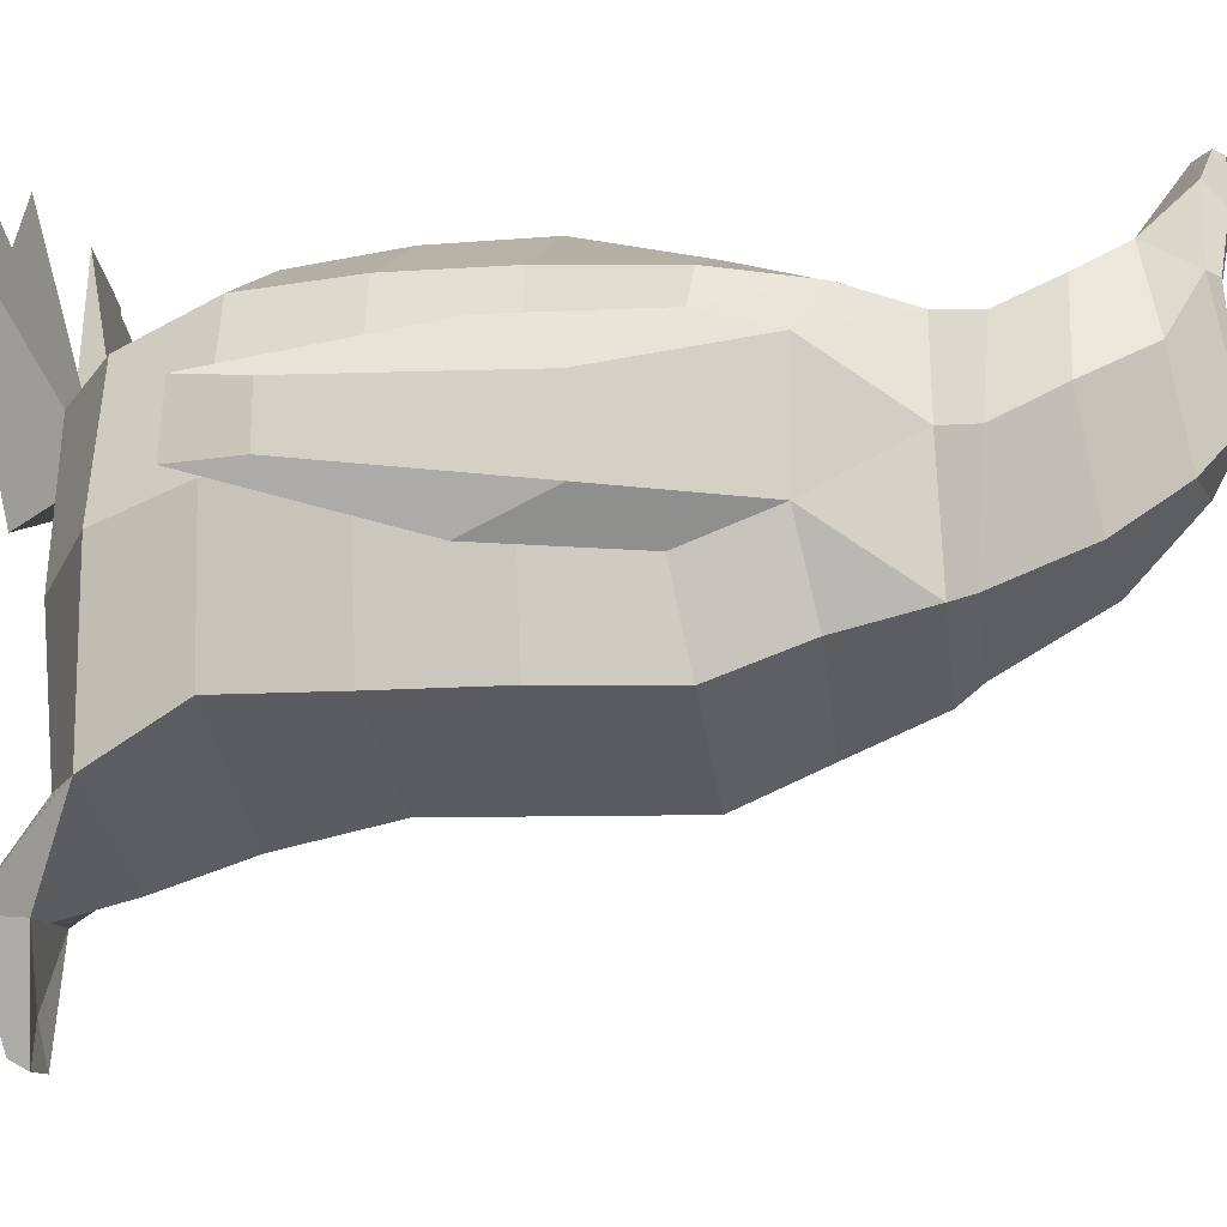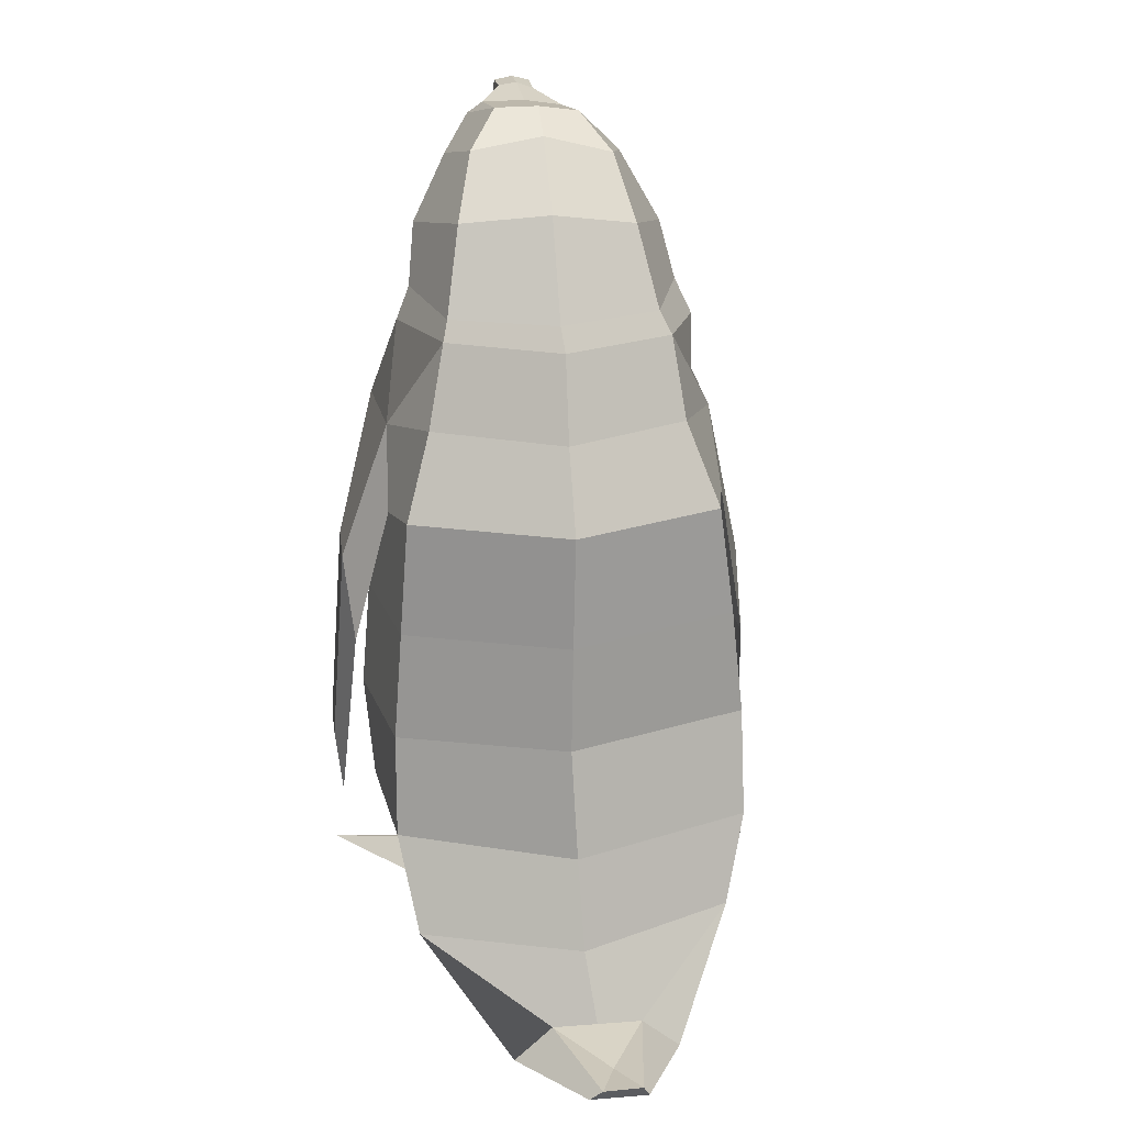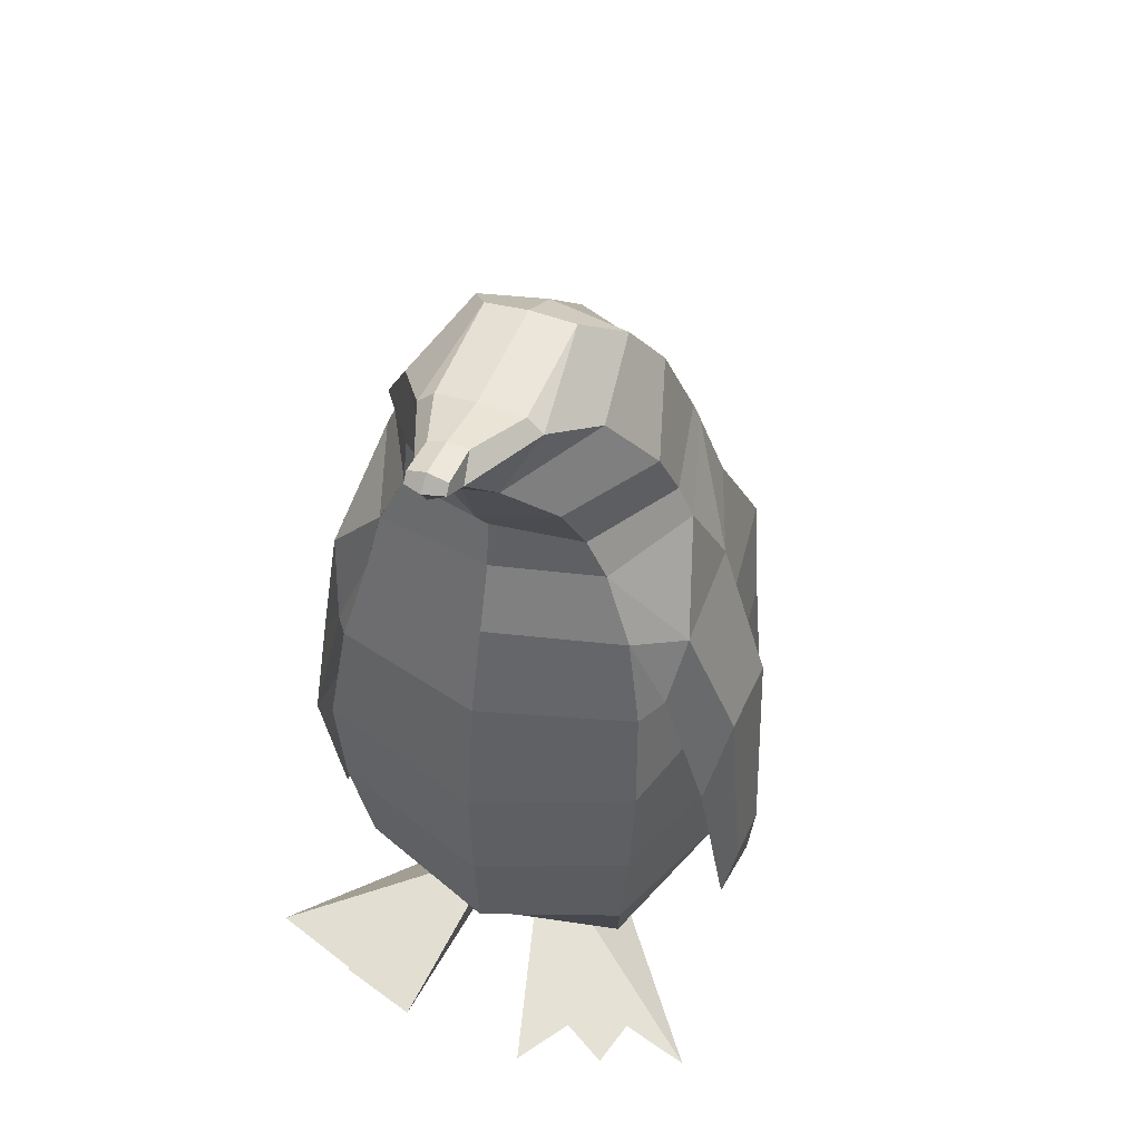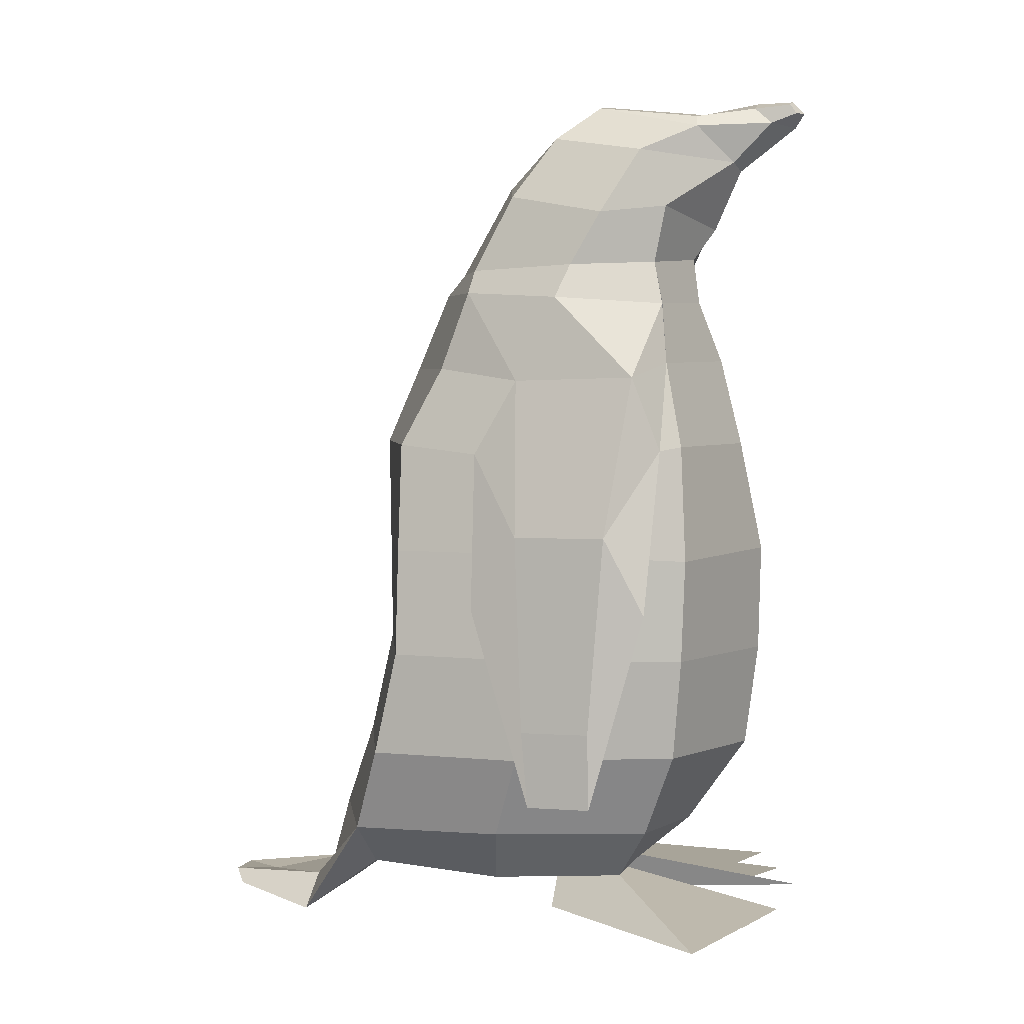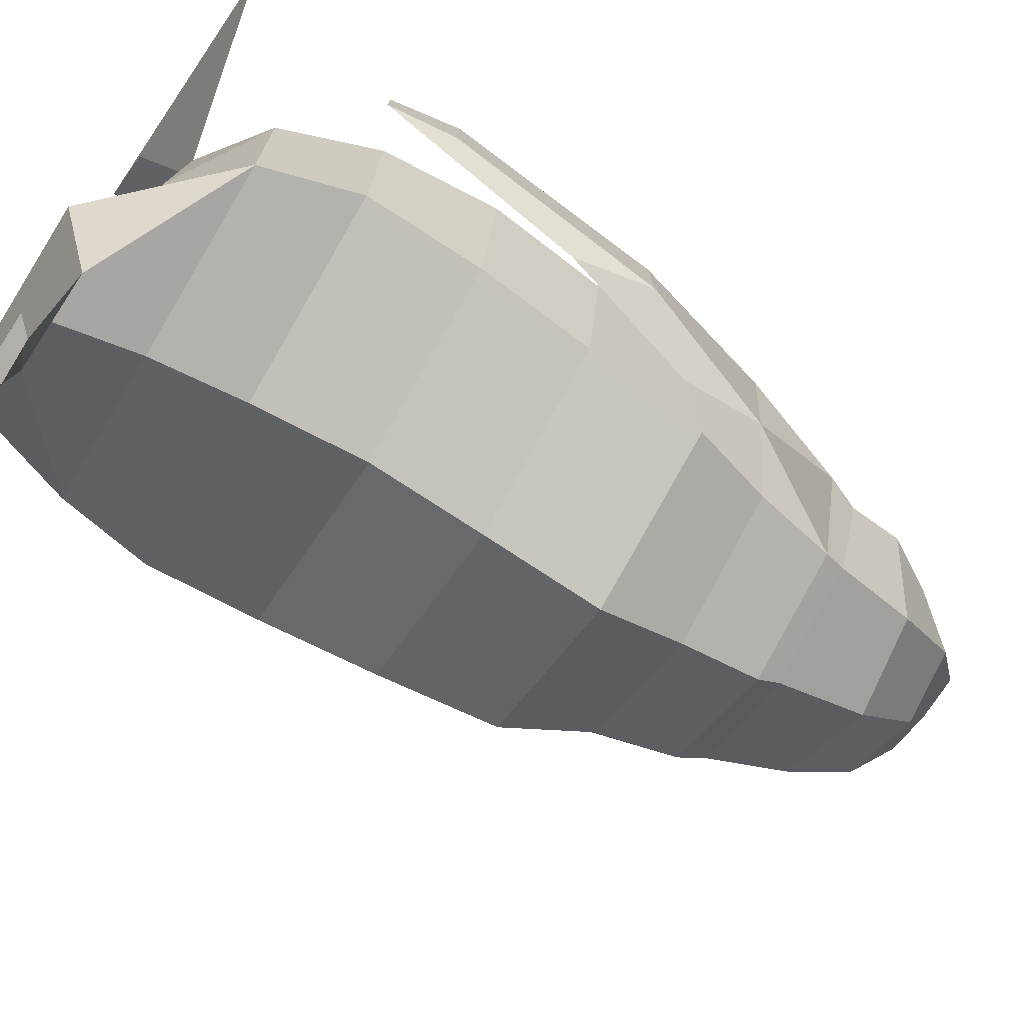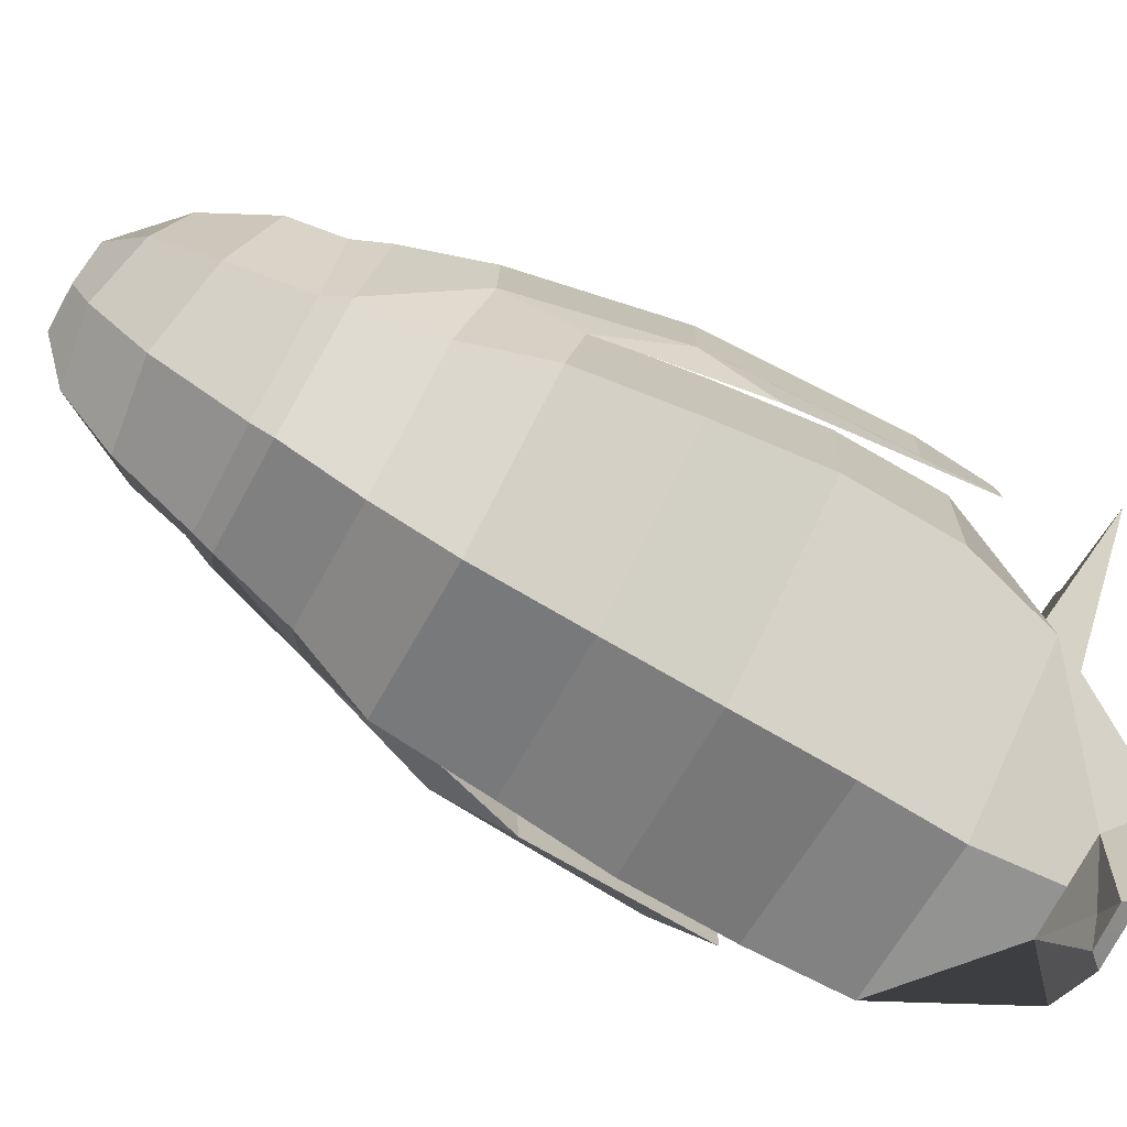
<metadata>
{"format":"obj","ext":"obj","renderer":"f3d","projection":"perspective","resolution":1024,"background":"white","views":[{"elev":-10.8,"azim":98.6,"up":"+Z"},{"elev":20.9,"azim":171.4,"up":"+Y"},{"elev":48.7,"azim":22.7,"up":"+Y"},{"elev":3.8,"azim":-74.4,"up":"+Y"},{"elev":-72.0,"azim":57.2,"up":"+Z"},{"elev":-79.6,"azim":-118.9,"up":"+Z"}]}
</metadata>
<code>
o Cube_Cube.004
v 0.6066 4.019 -0.7835
v 0.8646 3.065 -1.13
v 0.555 3.965 0.4173
v 0.8065 3.065 0.5665
v -0.7143 4.007 -0.765
v -0.9432 3.066 -1.128
v -0.7016 3.934 0.4639
v -0.9031 3.067 0.6228
v 0.9154 2.391 -1.12
v 0.8184 2.385 0.5933
v -1.033 2.417 -1.123
v -1.008 2.387 0.6718
v 0.9653 1.753 -1.134
v 0.792 1.748 0.5961
v -1.104 1.78 -1.118
v -0.9733 1.781 0.6432
v 0.9692 1.116 -1.136
v -1.103 1.163 -1.254
v 0.7286 1.129 0.5571
v -1.103 1.163 -1.254
v -0.8691 1.174 0.576
v 0.8728 0.6011 -1.425
v 0.6434 0.6227 0.3452
v -0.9705 0.6565 -1.423
v -0.7322 0.6723 0.3772
v 0.8728 0.6011 -1.425
v -0.9705 0.6565 -1.423
v 0.3834 0.3563 0.1861
v -0.5967 0.3662 0.1872
v 0.5779 4.141 -0.7447
v 0.45 4.202 0.4369
v -0.6422 4.147 -0.7432
v -0.5827 4.191 0.3898
v 0.485 4.638 -0.5271
v 0.3802 4.522 0.5986
v -0.5453 4.609 -0.5255
v -0.5235 4.537 0.4457
v 0.9042 3.065 -0.2986
v -0.7799 3.57 0.5061
v 0.7203 3.591 0.5041
v 0.71 3.542 -0.9224
v -0.7748 3.537 -0.9204
v 0.3812 5 -0.2693
v 0.1492 4.794 0.7982
v -0.4472 4.971 -0.2677
v -0.2212 4.818 0.8154
v 0.2089 5.201 -0.0216
v 0.09106 5.067 1.057
v -0.2861 5.172 -0.02002
v -0.1725 5.062 1.041
v 0.2089 5.135 0.5954
v 0.06703 5.179 0.9279
v -0.2741 5.106 0.5908
v -0.1489 5.154 0.9346
v 0.0686 5.121 1.19
v -0.1491 5.118 1.192
v 0.06738 5.176 1.156
v -0.1494 5.172 1.154
v 0.8728 0.6011 -1.425
v -0.9705 0.6565 -1.423
v 0.8728 0.6011 -1.425
v -0.9705 0.6565 -1.423
v 0.3808 0.3527 -1.429
v 0.1551 0.2018 -1.912
v -0.374 0.1951 -1.911
v 0.1551 0.2018 -1.912
v -0.374 0.1951 -1.911
v 0.3804 0.002558 -1.916
v -0.5997 0.01249 -1.915
v 0.02044 0.3587 0.1863
v -0.03813 0.1593 -2.537
v -0.2694 0.1622 -2.535
v 0.03109 0.07847 -2.484
v -0.3131 0.07622 -2.483
v 0.3834 0.3563 0.1861
v -0.5967 0.3662 0.1872
v -0.5967 0.3662 0.1872
v -0.5993 0.3627 -1.428
v 0.3804 0.002558 -1.916
v -0.5967 0.3662 0.1872
v -0.03678 3.066 0.8414
v -0.04193 3.953 0.5696
v -0.03933 3.065 -1.516
v -0.04448 4.013 -1.1
v -0.02412 2.403 0.9746
v -0.02667 2.402 -1.51
v -0.01521 1.765 0.9589
v -0.01776 1.765 -1.505
v -0.03479 1.139 -1.642
v -0.03224 1.155 0.881
v -0.04627 0.6446 0.522
v -0.04883 0.6288 -1.81
v -0.1067 0.3612 0.1866
v -0.04656 4.228 0.5333
v -0.03218 4.144 -0.9949
v -0.04557 4.414 0.6706
v -0.03458 4.7 -0.6723
v -0.02983 3.585 0.7111
v -0.03238 3.539 -1.308
v -0.03922 4.777 0.83
v -0.04176 5.072 -0.2685
v -0.04151 5.038 1.174
v -0.04737 5.204 -0.02081
v -0.04485 5.193 0.9338
v -0.0474 5.138 0.5962
v -0.04526 5.124 1.228
v -0.04529 5.198 1.153
v -0.1092 0.3577 -1.428
v -0.1095 0.1984 -1.912
v -0.1096 0.007522 -1.916
v -0.1378 0.148 -2.302
v -0.1378 0.1608 -2.536
v -0.1448 0.07735 -2.484
v -0.04627 0.6446 0.522
v -0.04627 0.6446 0.522
v -0.1067 0.3612 0.1866
v -0.9432 3.066 -1.128
v -0.7748 3.537 -0.9204
v -1.056 3.016 -0.6236
v -0.991 3.043 0.5103
v -1.061 3.483 0.3534
v -1.02 3.463 -0.3734
v -1.208 2.077 -0.602
v -1.236 2.08 0.468
v -1.264 2.536 0.229
v -1.223 2.524 -0.324
v -1.291 0.9122 -0.2254
v -1.29 0.9146 0.15
v -1.319 1.37 0.1482
v -1.277 1.359 -0.2681
v 0.8646 3.065 -1.13
v 0.3013 5.068 0.6071
v 0.71 3.542 -0.9224
v 0.9323 2.961 -0.6153
v 0.8856 3.039 0.3719
v 0.9563 3.451 0.2418
v 0.9147 3.444 -0.426
v 1.147 2.156 -0.5934
v 1.109 2.218 0.3137
v 1.188 2.606 0.06046
v 1.199 2.618 -0.3864
v 1.239 1.016 -0.2745
v 1.207 1.036 0.09823
v 1.278 1.405 0.05641
v 1.282 1.4 -0.2579
v 1.038 2.388 -0.2742
v 1.092 1.751 -0.2664
v 1.037 1.124 -0.283
v 0.8741 0.6092 -0.4388
v 0.8741 0.6092 -0.4388
v 0.3821 0.2943 -0.6105
v -0.1079 0.2992 -0.6099
v 0.7152 3.566 -0.2092
v 0.8177 3.992 -0.1261
v -1.025 3.066 -0.3047
v -1.114 2.417 -0.273
v -1.185 1.78 -0.2443
v -1.185 1.17 -0.3296
v -0.598 0.3034 -0.6202
v -0.9693 0.6639 -0.515
v -0.9693 0.6639 -0.515
v -0.3601 5.038 0.6087
v 0.7384 4.186 -0.1045
v 0.6901 4.528 0.06794
v 0.4757 4.891 0.2768
v -0.5802 4.88 0.294
v -0.7944 4.488 0.09526
v -0.8595 4.169 -0.07524
v -0.7143 4.007 -0.765
v -0.7016 3.934 0.4639
v -0.7028 3.933 0.4626
v -0.9501 3.969 -0.1484
v -0.4472 4.971 -0.2677
v -0.1725 5.062 1.041
v 0.1371 0.2968 -0.6102
v 0.3828 0.3253 -0.2122
v 0.1377 0.3277 -0.2119
v -0.353 0.3013 -0.615
v -0.3523 0.3325 -0.2141
v -0.5974 0.3348 -0.2165
v 0.3153 0.1553 1.171
v 1.26 0.1318 0.7985
v -1.469 0.1496 0.8114
v 0.3721 0.1254 -0.3297
v 0.09321 0.1097 -0.1371
v -0.4383 0.1789 1.154
v -0.363 0.1082 -0.1408
v 0.7874 0.1435 0.985
v -0.9127 0.1732 1.014
v -0.7158 0.1815 0.7799
v -1.047 0.186 0.6584
v 0.5064 0.1305 0.8212
v 0.8504 0.1466 0.6956
v -0.3131 0.07622 -2.483
v -0.5967 0.3662 0.1872
v -0.1067 0.3612 0.1866
v -0.3517 0.3637 0.1869
v -0.5629 0.1278 -0.2615
v -0.2907 4.928 0.7121
v 0.2252 4.931 0.7026
f 160 24 27 161
f 22 26 61 59
f 102 48 55 106
f 105 53 54 104
f 48 132 51 52
f 53 162 174 54
f 106 55 57 107
f 54 50 56 58
f 48 52 57 55
f 104 54 58 107
f 27 24 60 62
f 59 61 66 64
f 62 60 65 67
f 93 28 75 70 116
f 29 76 80 77
f 29 93 116 76
f 52 104 107 57
f 56 106 107 58
f 51 105 104 52
f 50 102 106 56
f 22 149 150 26
f 190 186 187 198 183 191 189
f 70 177 185 181
f 176 75 182 184
f 185 184 182 193 188 192 181
f 70 181 192 188 193 182 75
f 184 185 177 176
f 93 29 195 197 196
f 187 186 197 179
f 186 190 189 191 183 195 197
f 198 183 195 180
f 199 174 162
f 132 48 200
f 179 187 198 180
f 81 8 12 85
f 98 82 7 39
f 38 4 10 146
f 85 12 16 87
f 146 10 14 147
f 148 147 14 19
f 90 87 16 21
f 90 21 25 91
f 14 87 90 19
f 25 29 93 91
f 148 19 23 149
f 150 23 75 176 151
f 23 115 116 70 75
f 82 3 31 94
f 81 98 39 8
f 2 41 153 40 4 38
f 4 40 98 81
f 7 82 94 33
f 19 90 91 23
f 10 85 87 14
f 40 3 82 98
f 4 81 85 10
f 134 135 139 138
f 138 139 143 142
f 135 40 4
f 80 25 161 159 180
f 12 156 157 16
f 8 155 156 12
f 134 41 40 135
f 25 21 158 161
f 16 157 158 21
f 6 155 8 120 119
f 120 8 39
f 123 124 128 127
f 123 119 120 124
f 99 84 1 41
f 84 5 32 95
f 86 9 13 88
f 155 6 11 156
f 83 2 9 86
f 157 15 18 158
f 156 11 15 157
f 88 13 17 89
f 24 160 158 18
f 152 175 151 28 93
f 94 31 35 96
f 3 154 1 30 163 31
f 97 36 45 101
f 163 30 34 164
f 95 32 36 97
f 83 99 41 2
f 100 44 48 102
f 167 37 46 166
f 96 35 44 100
f 164 34 43 165
f 101 45 49 103
f 103 49 53 105
f 61 63 68 66
f 17 61 92 89
f 69 110 108 78
f 152 178 159 78 108
f 111 67 66
f 69 78 62
f 63 61 79
f 112 71 73 113
f 111 71 72
f 72 67 111
f 151 175 152 108 63
f 61 150 151 63
f 111 66 71
f 69 194 72 67
f 72 112 113 74
f 63 108 110 68
f 64 68 73 71
f 62 20 89 92
f 47 103 105 51
f 43 101 103 47
f 37 96 100 46
f 46 100 102 50
f 6 42 99 83
f 30 95 97 34
f 34 97 101 43
f 33 94 96 37
f 15 88 89 18
f 6 83 86 11
f 11 86 88 15
f 1 84 95 30
f 42 5 84 99
f 119 122 118 117
f 123 127 126
f 124 125 129 128
f 119 126 122
f 124 120 125
f 123 126 119
f 122 5 118
f 166 162 49 173
f 131 133 137 134
f 134 137 141 138
f 136 137 141 140
f 135 136 140 139
f 140 141 145 144
f 139 140 144 143
f 138 141 145 142
f 137 1 154 3 136
f 136 3 40 135
f 137 133 1
f 9 146 147 13
f 2 38 146 9
f 136 3 40
f 145 144 143 142
f 62 69 67
f 66 109 92 61
f 109 92 62 67
f 35 164 165 44
f 31 163 164 35
f 36 167 166 45
f 167 36 32 168
f 30 163 154 1
f 159 161 62 78
f 171 33 168 172
f 168 33 37 167
f 17 148 150 61
f 147 148 17 13
f 136 154 3
f 154 137 136
f 125 120 121
f 120 39 121
f 171 121 39
f 159 178 179 180
f 152 196 197 179 178
f 199 46 174
f 166 46 162
f 48 44 200
f 165 132 44
f 43 47 132 165
f 172 121 171
f 51 132 47
f 162 53 49
f 172 168 32 169
f 169 122 121 172
f 122 126 125 121
f 126 130 129 125
f 130 127 128 129
f 69 79 73 194
l 20 18
l 160 25
l 92 24
l 20 24
l 159 29
l 109 65
l 116 152
l 68 79
l 22 92
l 64 109
l 91 114
l 114 115
l 111 112
l 42 118
l 117 6
l 7 121
l 41 133
l 38 153
l 153 154
l 159 160
l 22 68
l 7 170
l 169 5
l 170 171
l 50 174
l 173 45
l 20 21
l 177 175
l 74 194
l 50 199

</code>
